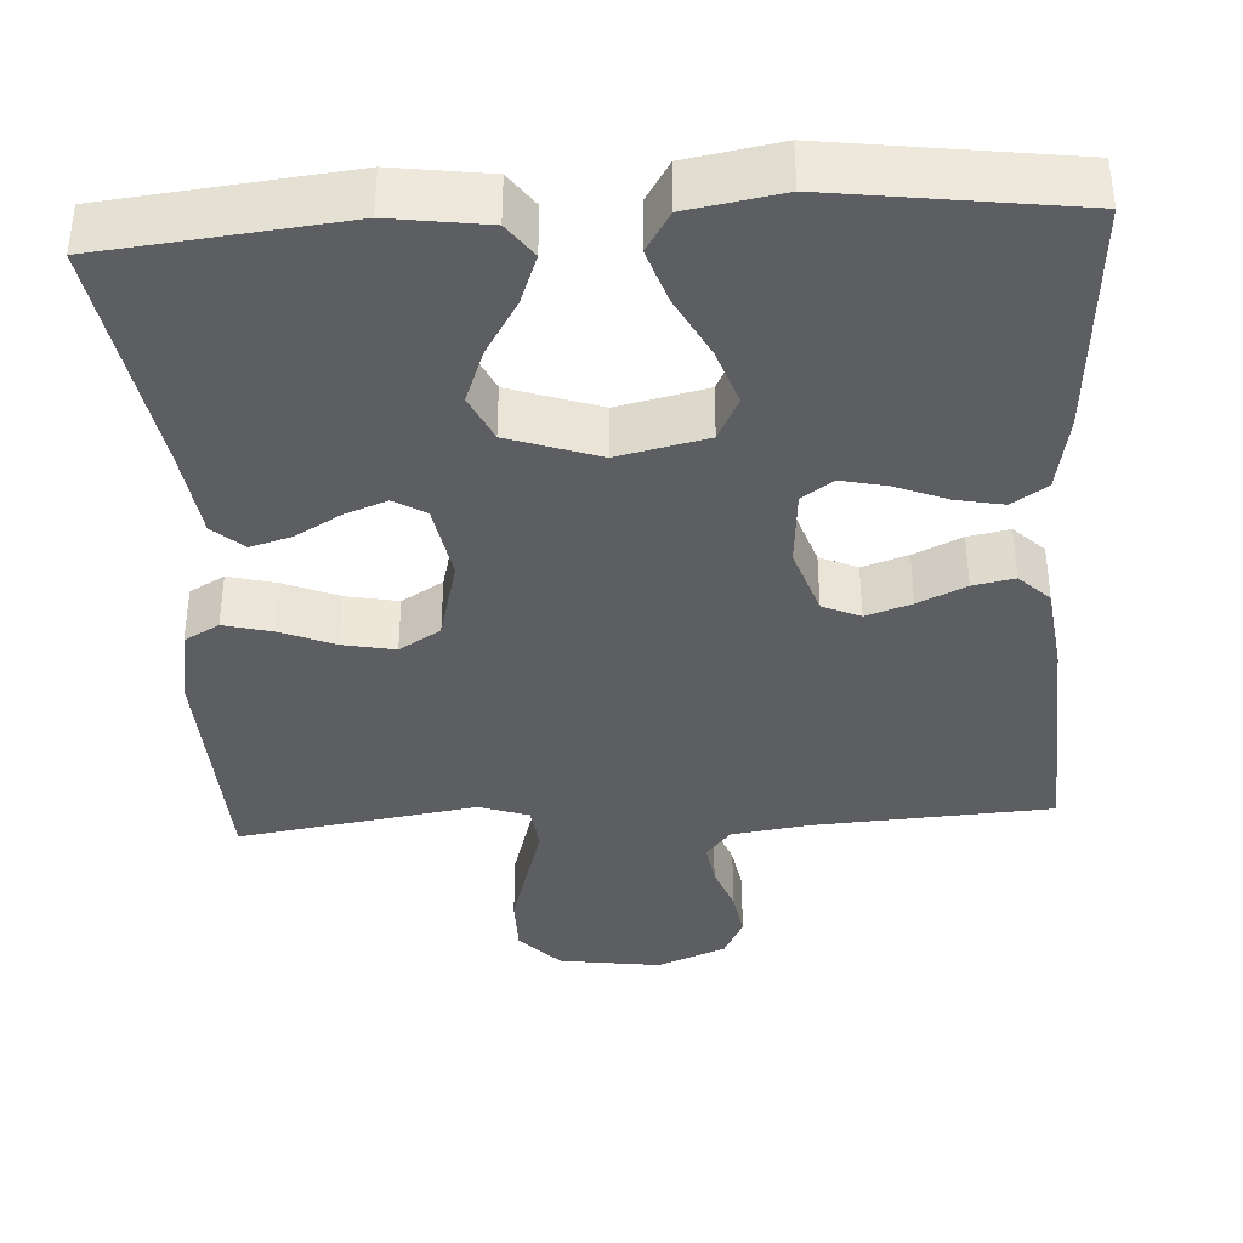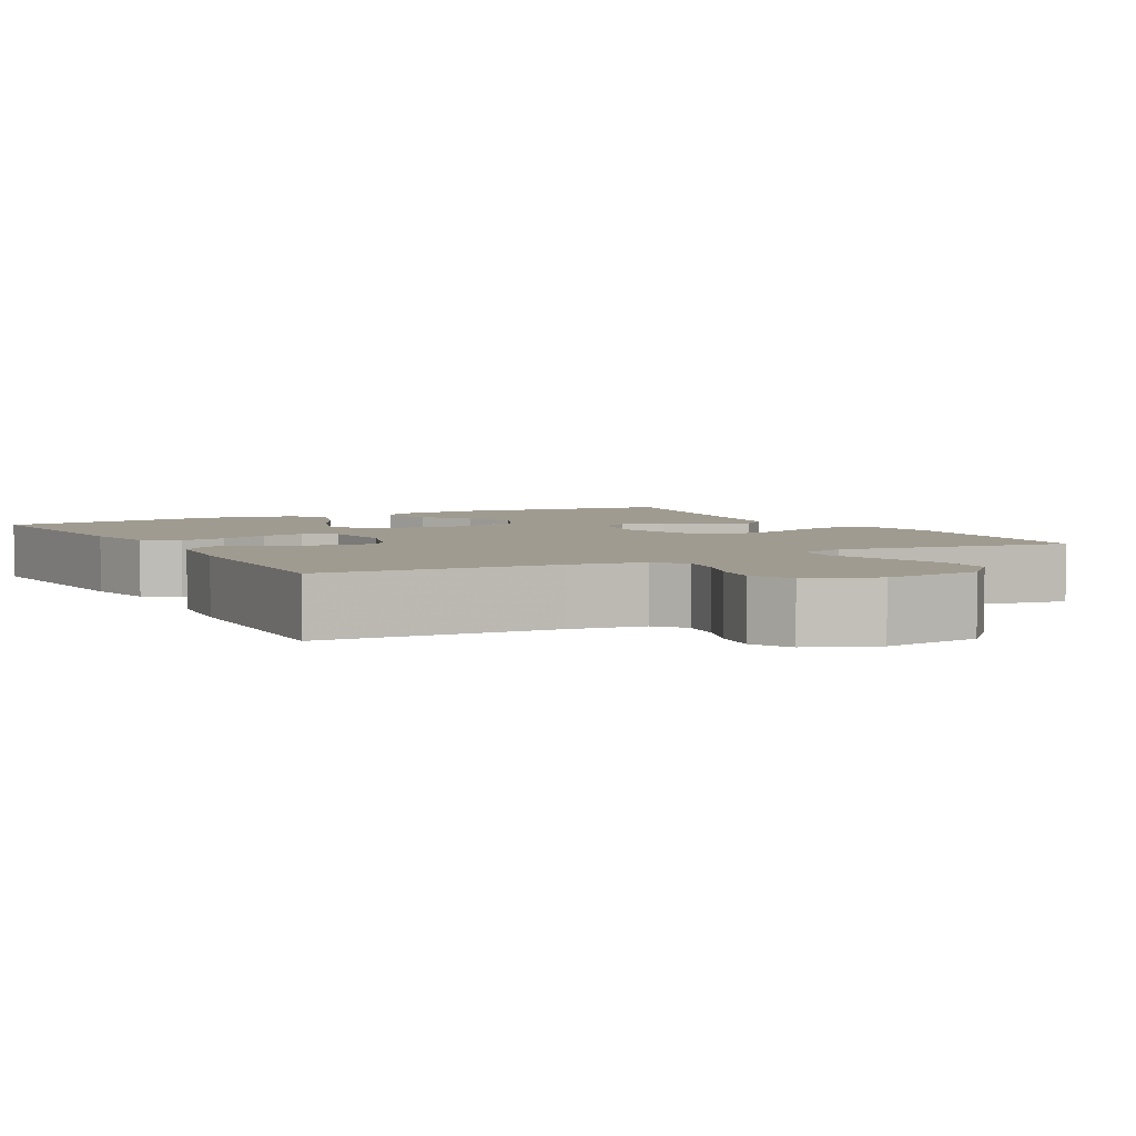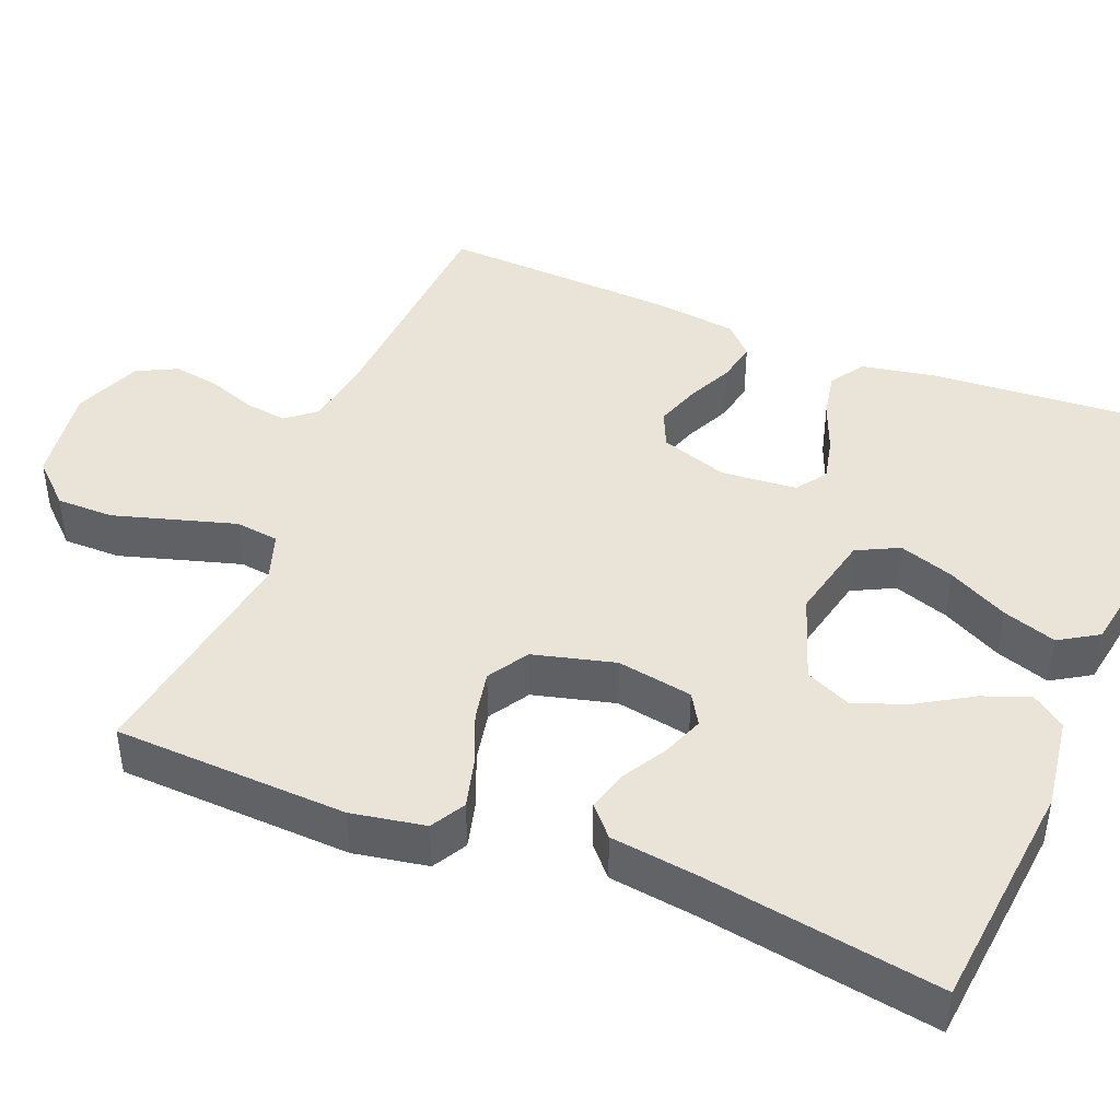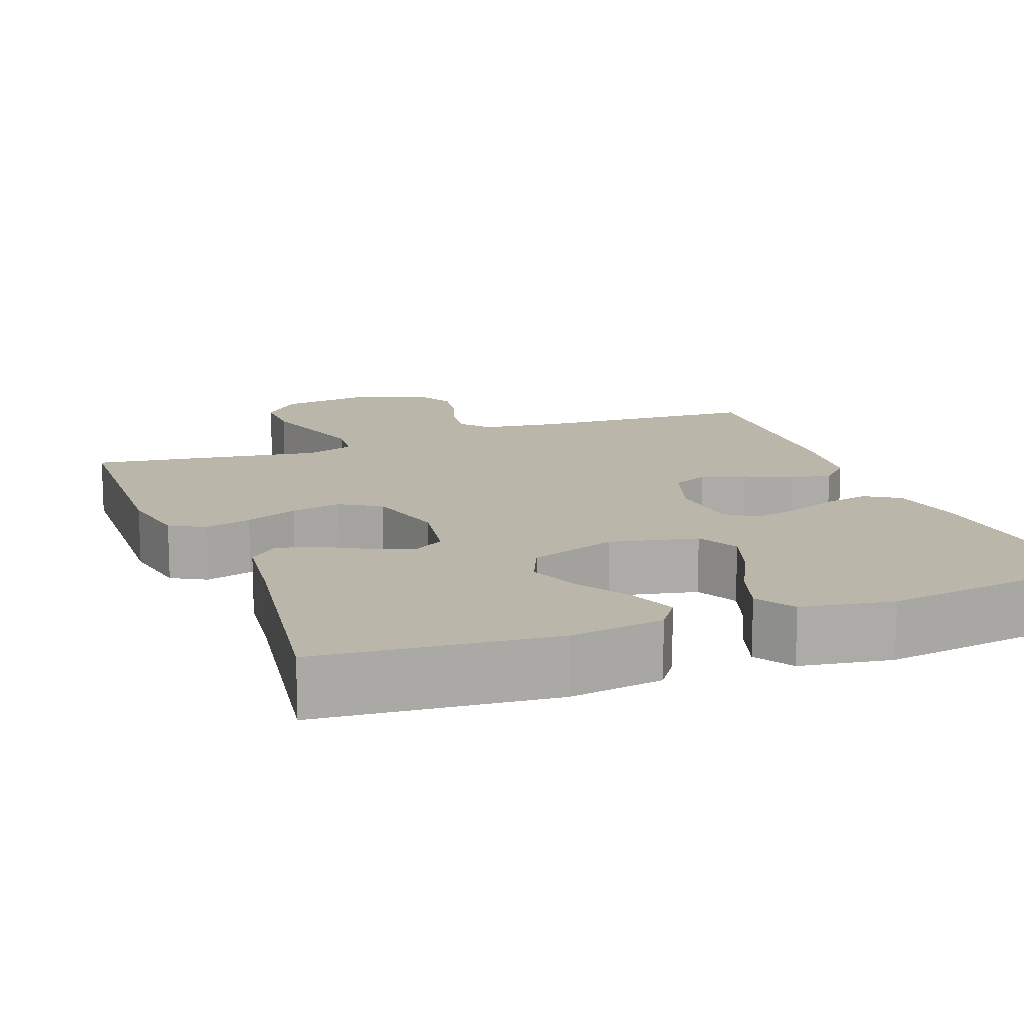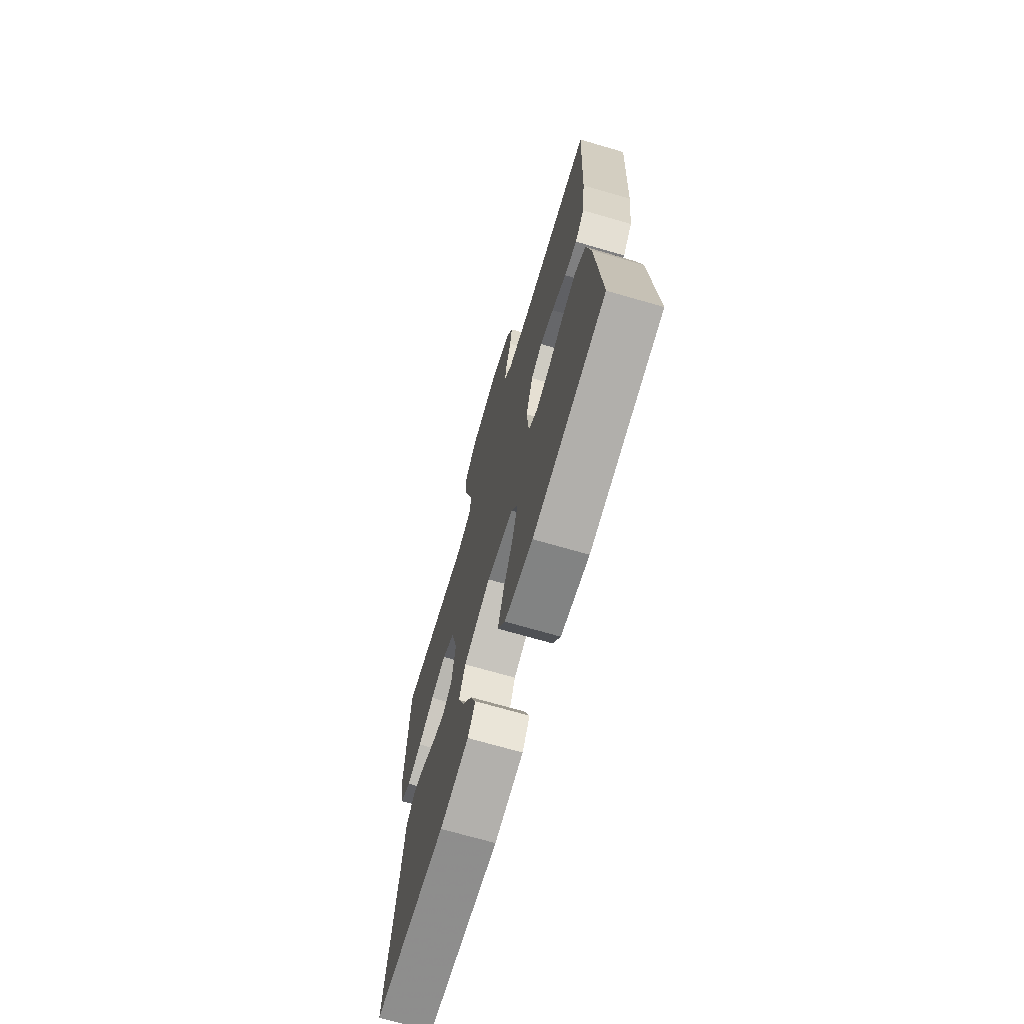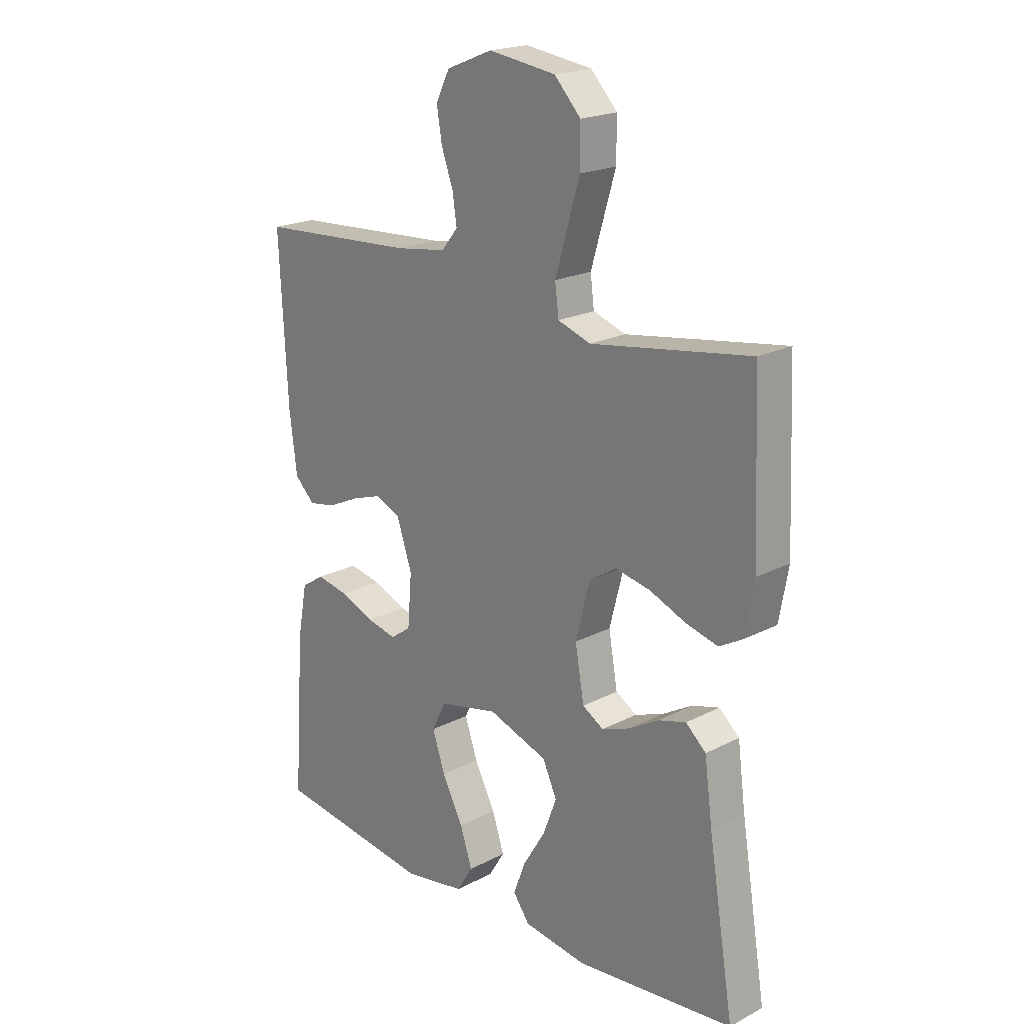
<metadata>
{"format":"obj","ext":"obj","renderer":"f3d","projection":"perspective","resolution":1024,"background":"white","views":[{"elev":-38.1,"azim":-176.5,"up":"+Y"},{"elev":4.2,"azim":-28.6,"up":"+Y"},{"elev":43.5,"azim":112.0,"up":"+Y"},{"elev":13.9,"azim":158.9,"up":"+Y"},{"elev":-70.6,"azim":-106.2,"up":"+Z"},{"elev":20.4,"azim":46.7,"up":"+Z"}]}
</metadata>
<code>
v -0.5 0.07 -0.5
v -0.479 0.07 -0.2
v -0.461 0.07 -0.103
v -0.417 0.07 -0.074
v -0.357 0.07 -0.086
v -0.292 0.07 -0.112
v -0.235 0.07 -0.125
v -0.196 0.07 -0.097
v -0.188 0.07 0
v -0.217 0.07 0.087
v -0.264 0.07 0.108
v -0.321 0.07 0.089
v -0.381 0.07 0.061
v -0.433 0.07 0.051
v -0.471 0.07 0.088
v -0.485 0.07 0.2
v -0.5 0.07 0.5
v -0.2 0.07 0.518
v -0.104 0.07 0.532
v -0.073 0.07 0.57
v -0.081 0.07 0.624
v -0.103 0.07 0.685
v -0.113 0.07 0.745
v -0.087 0.07 0.797
v 0 0.07 0.832
v 0.127 0.07 0.814
v 0.177 0.07 0.761
v 0.177 0.07 0.687
v 0.153 0.07 0.606
v 0.131 0.07 0.531
v 0.138 0.07 0.475
v 0.2 0.07 0.454
v 0.5 0.07 0.5
v 0.513 0.07 0.2
v 0.496 0.07 0.105
v 0.452 0.07 0.08
v 0.391 0.07 0.096
v 0.323 0.07 0.124
v 0.258 0.07 0.137
v 0.206 0.07 0.105
v 0.179 0.07 0
v 0.196 0.07 -0.097
v 0.236 0.07 -0.121
v 0.289 0.07 -0.101
v 0.346 0.07 -0.068
v 0.398 0.07 -0.053
v 0.436 0.07 -0.087
v 0.451 0.07 -0.2
v 0.5 0.07 -0.5
v 0.2 0.07 -0.531
v 0.08 0.07 -0.514
v 0.049 0.07 -0.471
v 0.072 0.07 -0.41
v 0.114 0.07 -0.341
v 0.14 0.07 -0.273
v 0.113 0.07 -0.214
v 0 0.07 -0.175
v -0.112 0.07 -0.2
v -0.139 0.07 -0.254
v -0.115 0.07 -0.325
v -0.075 0.07 -0.402
v -0.052 0.07 -0.471
v -0.083 0.07 -0.521
v -0.2 0.07 -0.541
v -0.5 0 -0.5
v -0.479 0 -0.2
v -0.461 0 -0.103
v -0.417 0 -0.074
v -0.357 0 -0.086
v -0.292 0 -0.112
v -0.235 0 -0.125
v -0.196 0 -0.097
v -0.188 0 0
v -0.217 0 0.087
v -0.264 0 0.108
v -0.321 0 0.089
v -0.381 0 0.061
v -0.433 0 0.051
v -0.471 0 0.088
v -0.485 0 0.2
v -0.5 0 0.5
v -0.2 0 0.518
v -0.104 0 0.532
v -0.073 0 0.57
v -0.081 0 0.624
v -0.103 0 0.685
v -0.113 0 0.745
v -0.087 0 0.797
v 0 0 0.832
v 0.127 0 0.814
v 0.177 0 0.761
v 0.177 0 0.687
v 0.153 0 0.606
v 0.131 0 0.531
v 0.138 0 0.475
v 0.2 0 0.454
v 0.5 0 0.5
v 0.513 0 0.2
v 0.496 0 0.105
v 0.452 0 0.08
v 0.391 0 0.096
v 0.323 0 0.124
v 0.258 0 0.137
v 0.206 0 0.105
v 0.179 0 0
v 0.196 0 -0.097
v 0.236 0 -0.121
v 0.289 0 -0.101
v 0.346 0 -0.068
v 0.398 0 -0.053
v 0.436 0 -0.087
v 0.451 0 -0.2
v 0.5 0 -0.5
v 0.2 0 -0.531
v 0.08 0 -0.514
v 0.049 0 -0.471
v 0.072 0 -0.41
v 0.114 0 -0.341
v 0.14 0 -0.273
v 0.113 0 -0.214
v 0 0 -0.175
v -0.112 0 -0.2
v -0.139 0 -0.254
v -0.115 0 -0.325
v -0.075 0 -0.402
v -0.052 0 -0.471
v -0.083 0 -0.521
v -0.2 0 -0.541
f 4 5 6
f 3 4 6
f 2 3 6
f 1 2 6
f 64 1 6
f 63 64 6
f 62 63 6
f 61 62 6
f 60 61 6
f 59 60 6 7
f 58 59 7 8
f 57 58 8 9
f 56 57 9 10
f 52 53 54
f 51 52 54
f 50 51 54
f 49 50 54
f 48 49 54
f 48 54 55
f 47 48 55
f 46 47 55
f 45 46 55
f 44 45 55
f 43 44 55 56
f 36 37 38
f 35 36 38
f 34 35 38
f 33 34 38
f 32 33 38
f 31 32 38 39
f 27 28 29
f 26 27 29
f 25 26 29
f 24 25 29
f 23 24 29
f 22 23 29
f 21 22 29
f 20 21 29 30
f 19 20 30 31
f 16 17 18
f 15 16 18
f 14 15 18
f 13 14 18
f 12 13 18
f 18 19 31
f 12 18 31
f 11 12 31
f 42 43 56 10
f 31 39 40
f 11 31 40
f 10 11 40
f 10 40 41
f 10 41 42
f 70 69 68
f 70 68 67
f 70 67 66
f 70 66 65
f 70 65 128
f 70 128 127
f 70 127 126
f 70 126 125
f 70 125 124
f 71 70 124 123
f 72 71 123 122
f 73 72 122 121
f 74 73 121 120
f 118 117 116
f 118 116 115
f 118 115 114
f 118 114 113
f 118 113 112
f 119 118 112
f 119 112 111
f 119 111 110
f 119 110 109
f 119 109 108
f 120 119 108 107
f 102 101 100
f 102 100 99
f 102 99 98
f 102 98 97
f 102 97 96
f 103 102 96 95
f 93 92 91
f 93 91 90
f 93 90 89
f 93 89 88
f 93 88 87
f 93 87 86
f 93 86 85
f 94 93 85 84
f 95 94 84 83
f 82 81 80
f 82 80 79
f 82 79 78
f 82 78 77
f 82 77 76
f 95 83 82
f 95 82 76
f 95 76 75
f 74 120 107 106
f 104 103 95
f 104 95 75
f 104 75 74
f 105 104 74
f 106 105 74
f 1 65 66 2
f 2 66 67 3
f 3 67 68 4
f 4 68 69 5
f 5 69 70 6
f 6 70 71 7
f 7 71 72 8
f 8 72 73 9
f 9 73 74 10
f 10 74 75 11
f 11 75 76 12
f 12 76 77 13
f 13 77 78 14
f 14 78 79 15
f 15 79 80 16
f 16 80 81 17
f 17 81 82 18
f 18 82 83 19
f 19 83 84 20
f 20 84 85 21
f 21 85 86 22
f 22 86 87 23
f 23 87 88 24
f 24 88 89 25
f 25 89 90 26
f 26 90 91 27
f 27 91 92 28
f 28 92 93 29
f 29 93 94 30
f 30 94 95 31
f 31 95 96 32
f 32 96 97 33
f 33 97 98 34
f 34 98 99 35
f 35 99 100 36
f 36 100 101 37
f 37 101 102 38
f 38 102 103 39
f 39 103 104 40
f 40 104 105 41
f 41 105 106 42
f 42 106 107 43
f 43 107 108 44
f 44 108 109 45
f 45 109 110 46
f 46 110 111 47
f 47 111 112 48
f 48 112 113 49
f 49 113 114 50
f 50 114 115 51
f 51 115 116 52
f 52 116 117 53
f 53 117 118 54
f 54 118 119 55
f 55 119 120 56
f 56 120 121 57
f 57 121 122 58
f 58 122 123 59
f 59 123 124 60
f 60 124 125 61
f 61 125 126 62
f 62 126 127 63
f 63 127 128 64
f 64 128 65 1

</code>
